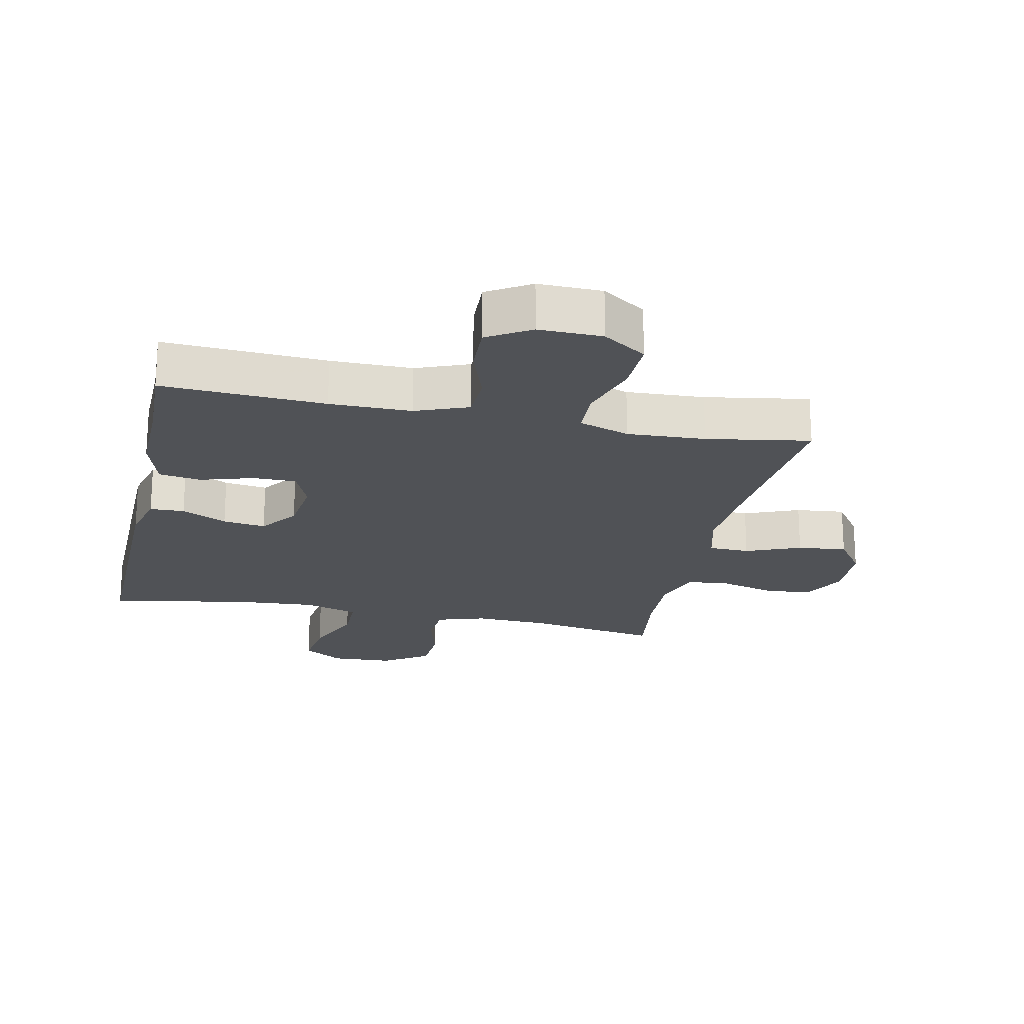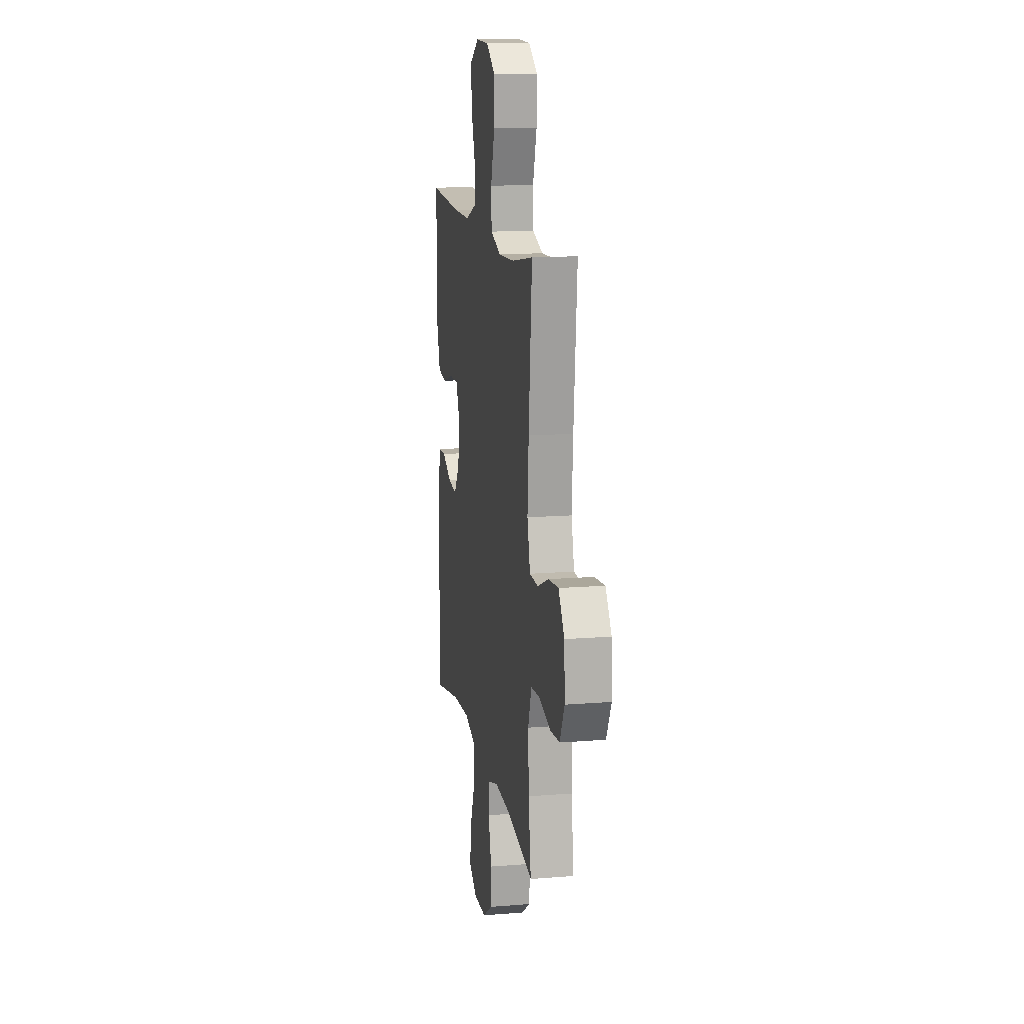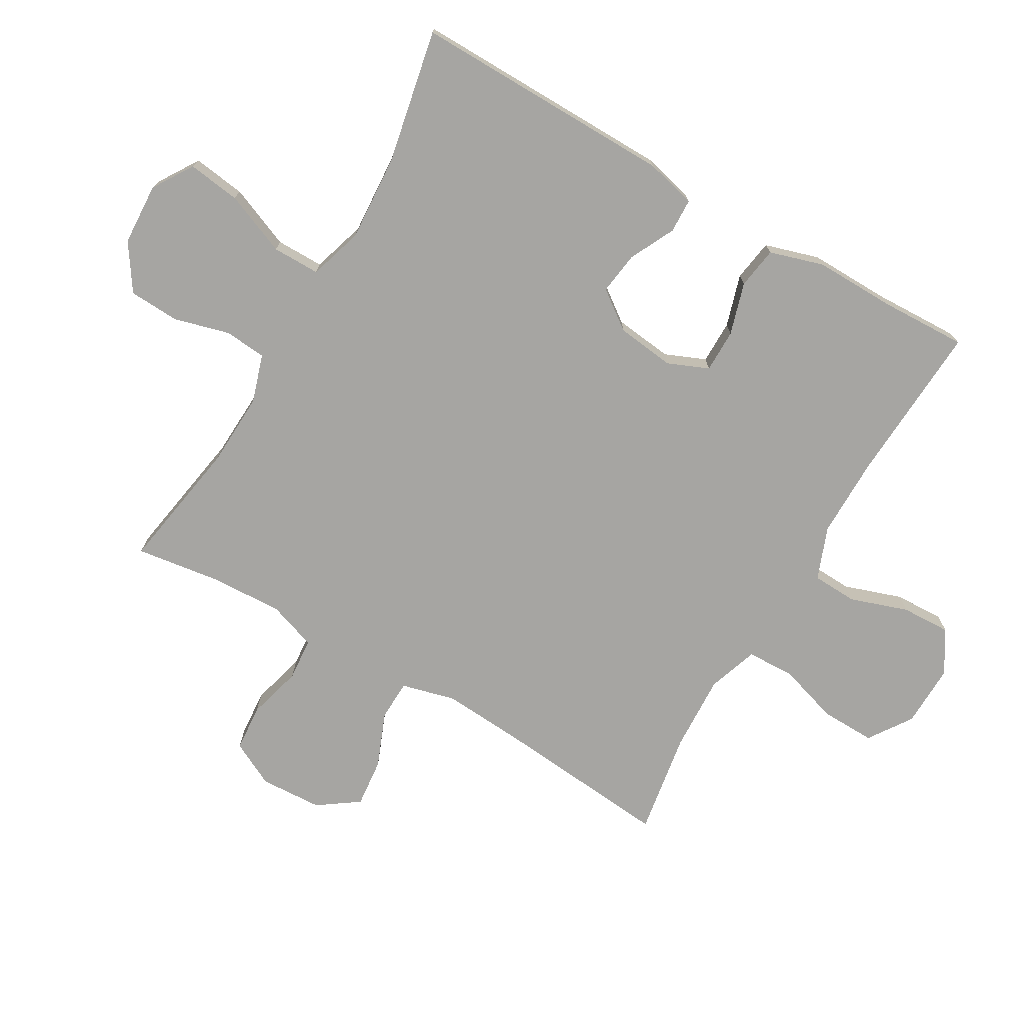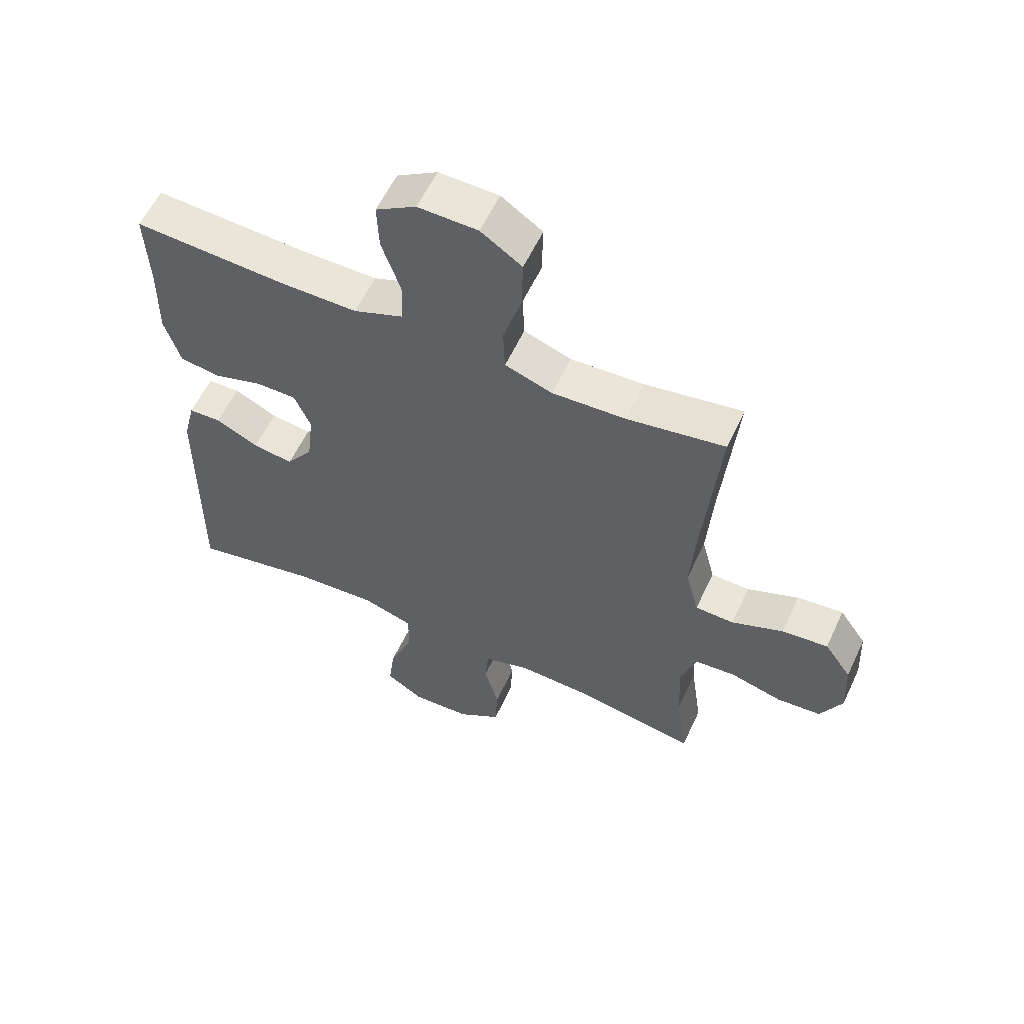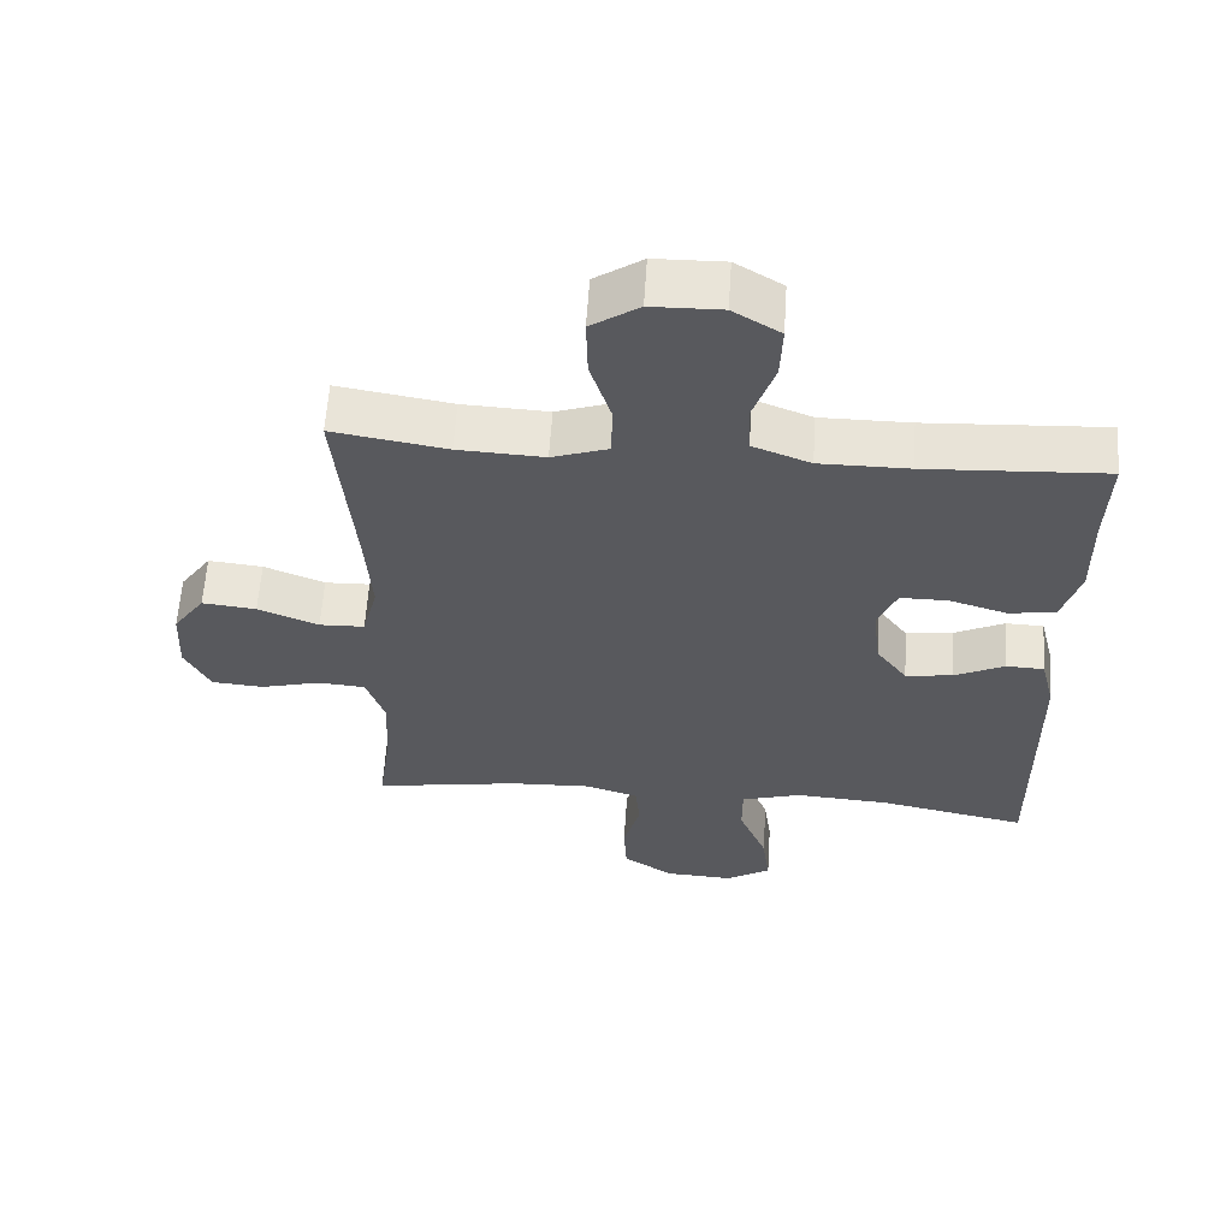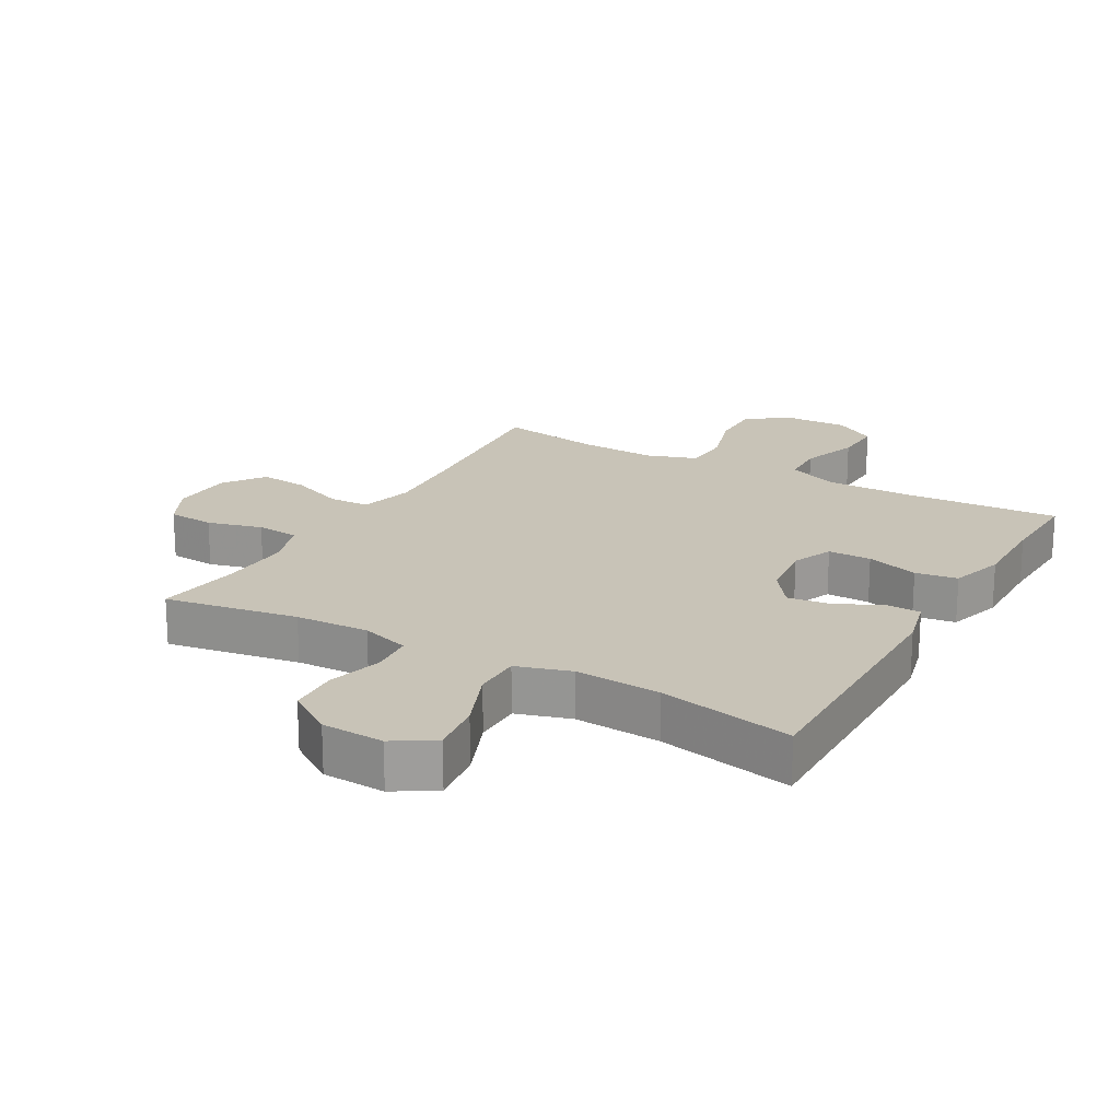
<metadata>
{"format":"obj","ext":"obj","renderer":"f3d","projection":"perspective","resolution":1024,"background":"white","views":[{"elev":-20.9,"azim":-12.0,"up":"+Y"},{"elev":14.1,"azim":79.9,"up":"+Z"},{"elev":-73.7,"azim":-120.2,"up":"+Y"},{"elev":58.3,"azim":24.9,"up":"+Z"},{"elev":59.9,"azim":-176.3,"up":"+Z"},{"elev":19.7,"azim":-150.4,"up":"+Y"}]}
</metadata>
<code>
v 0.5 0.07 -0.5
v 0.291 0.07 -0.465
v 0.175 0.07 -0.46
v 0.099 0.07 -0.484
v 0.093 0.07 -0.55
v 0.117 0.07 -0.638
v 0.113 0.07 -0.717
v 0.041 0.07 -0.765
v -0.057 0.07 -0.77
v -0.12 0.07 -0.73
v -0.109 0.07 -0.647
v -0.069 0.07 -0.549
v -0.069 0.07 -0.474
v -0.154 0.07 -0.448
v -0.289 0.07 -0.457
v -0.5 0.07 -0.5
v -0.495 0.07 -0.087
v -0.475 0.07 -0.007
v -0.421 0.07 -0.005
v -0.35 0.07 -0.04
v -0.283 0.07 -0.049
v -0.239 0.07 0.011
v -0.228 0.07 0.103
v -0.255 0.07 0.167
v -0.323 0.07 0.167
v -0.405 0.07 0.142
v -0.471 0.07 0.152
v -0.497 0.07 0.237
v -0.495 0.07 0.365
v -0.5 0.07 0.5
v -0.246 0.07 0.486
v -0.119 0.07 0.486
v -0.037 0.07 0.518
v -0.034 0.07 0.589
v -0.065 0.07 0.68
v -0.068 0.07 0.758
v -0.001 0.07 0.799
v 0.098 0.07 0.797
v 0.166 0.07 0.751
v 0.164 0.07 0.665
v 0.134 0.07 0.569
v 0.137 0.07 0.494
v 0.216 0.07 0.467
v 0.338 0.07 0.473
v 0.5 0.07 0.5
v 0.475 0.07 0.222
v 0.466 0.07 0.09
v 0.488 0.07 0.005
v 0.552 0.07 0.003
v 0.638 0.07 0.038
v 0.715 0.07 0.046
v 0.76 0.07 -0.018
v 0.765 0.07 -0.116
v 0.729 0.07 -0.187
v 0.655 0.07 -0.193
v 0.569 0.07 -0.17
v 0.502 0.07 -0.176
v 0.476 0.07 -0.252
v 0.481 0.07 -0.366
v 0.5 0 -0.5
v 0.291 0 -0.465
v 0.175 0 -0.46
v 0.099 0 -0.484
v 0.093 0 -0.55
v 0.117 0 -0.638
v 0.113 0 -0.717
v 0.041 0 -0.765
v -0.057 0 -0.77
v -0.12 0 -0.73
v -0.109 0 -0.647
v -0.069 0 -0.549
v -0.069 0 -0.474
v -0.154 0 -0.448
v -0.289 0 -0.457
v -0.5 0 -0.5
v -0.495 0 -0.087
v -0.475 0 -0.007
v -0.421 0 -0.005
v -0.35 0 -0.04
v -0.283 0 -0.049
v -0.239 0 0.011
v -0.228 0 0.103
v -0.255 0 0.167
v -0.323 0 0.167
v -0.405 0 0.142
v -0.471 0 0.152
v -0.497 0 0.237
v -0.495 0 0.365
v -0.5 0 0.5
v -0.246 0 0.486
v -0.119 0 0.486
v -0.037 0 0.518
v -0.034 0 0.589
v -0.065 0 0.68
v -0.068 0 0.758
v -0.001 0 0.799
v 0.098 0 0.797
v 0.166 0 0.751
v 0.164 0 0.665
v 0.134 0 0.569
v 0.137 0 0.494
v 0.216 0 0.467
v 0.338 0 0.473
v 0.5 0 0.5
v 0.475 0 0.222
v 0.466 0 0.09
v 0.488 0 0.005
v 0.552 0 0.003
v 0.638 0 0.038
v 0.715 0 0.046
v 0.76 0 -0.018
v 0.765 0 -0.116
v 0.729 0 -0.187
v 0.655 0 -0.193
v 0.569 0 -0.17
v 0.502 0 -0.176
v 0.476 0 -0.252
v 0.481 0 -0.366
f 53 54 55 56
f 53 56 57
f 52 53 57
f 49 50 51 52
f 48 49 52 57
f 47 48 57 58
f 44 45 46
f 43 44 46 47
f 42 43 47 58
f 38 39 40 41
f 38 41 42
f 37 38 42
f 34 35 36 37
f 33 34 37 42
f 32 33 42 58
f 29 30 31
f 25 26 27 28
f 24 25 28 29
f 17 18 19 20
f 15 16 17 20
f 14 15 20 21
f 13 14 21 22
f 9 10 11 12
f 9 12 13
f 8 9 13
f 5 6 7 8
f 4 5 8 13
f 3 4 13 22
f 59 1 2
f 24 29 31 32
f 23 24 32 58
f 22 23 58 59
f 2 3 22 59
f 115 114 113 112
f 116 115 112
f 116 112 111
f 111 110 109 108
f 116 111 108 107
f 117 116 107 106
f 105 104 103
f 106 105 103 102
f 117 106 102 101
f 100 99 98 97
f 101 100 97
f 101 97 96
f 96 95 94 93
f 101 96 93 92
f 117 101 92 91
f 90 89 88
f 87 86 85 84
f 88 87 84 83
f 79 78 77 76
f 79 76 75 74
f 80 79 74 73
f 81 80 73 72
f 71 70 69 68
f 72 71 68
f 72 68 67
f 67 66 65 64
f 72 67 64 63
f 81 72 63 62
f 61 60 118
f 91 90 88 83
f 117 91 83 82
f 118 117 82 81
f 118 81 62 61
f 1 60 61 2
f 2 61 62 3
f 3 62 63 4
f 4 63 64 5
f 5 64 65 6
f 6 65 66 7
f 7 66 67 8
f 8 67 68 9
f 9 68 69 10
f 10 69 70 11
f 11 70 71 12
f 12 71 72 13
f 13 72 73 14
f 14 73 74 15
f 15 74 75 16
f 16 75 76 17
f 17 76 77 18
f 18 77 78 19
f 19 78 79 20
f 20 79 80 21
f 21 80 81 22
f 22 81 82 23
f 23 82 83 24
f 24 83 84 25
f 25 84 85 26
f 26 85 86 27
f 27 86 87 28
f 28 87 88 29
f 29 88 89 30
f 30 89 90 31
f 31 90 91 32
f 32 91 92 33
f 33 92 93 34
f 34 93 94 35
f 35 94 95 36
f 36 95 96 37
f 37 96 97 38
f 38 97 98 39
f 39 98 99 40
f 40 99 100 41
f 41 100 101 42
f 42 101 102 43
f 43 102 103 44
f 44 103 104 45
f 45 104 105 46
f 46 105 106 47
f 47 106 107 48
f 48 107 108 49
f 49 108 109 50
f 50 109 110 51
f 51 110 111 52
f 52 111 112 53
f 53 112 113 54
f 54 113 114 55
f 55 114 115 56
f 56 115 116 57
f 57 116 117 58
f 58 117 118 59
f 59 118 60 1

</code>
